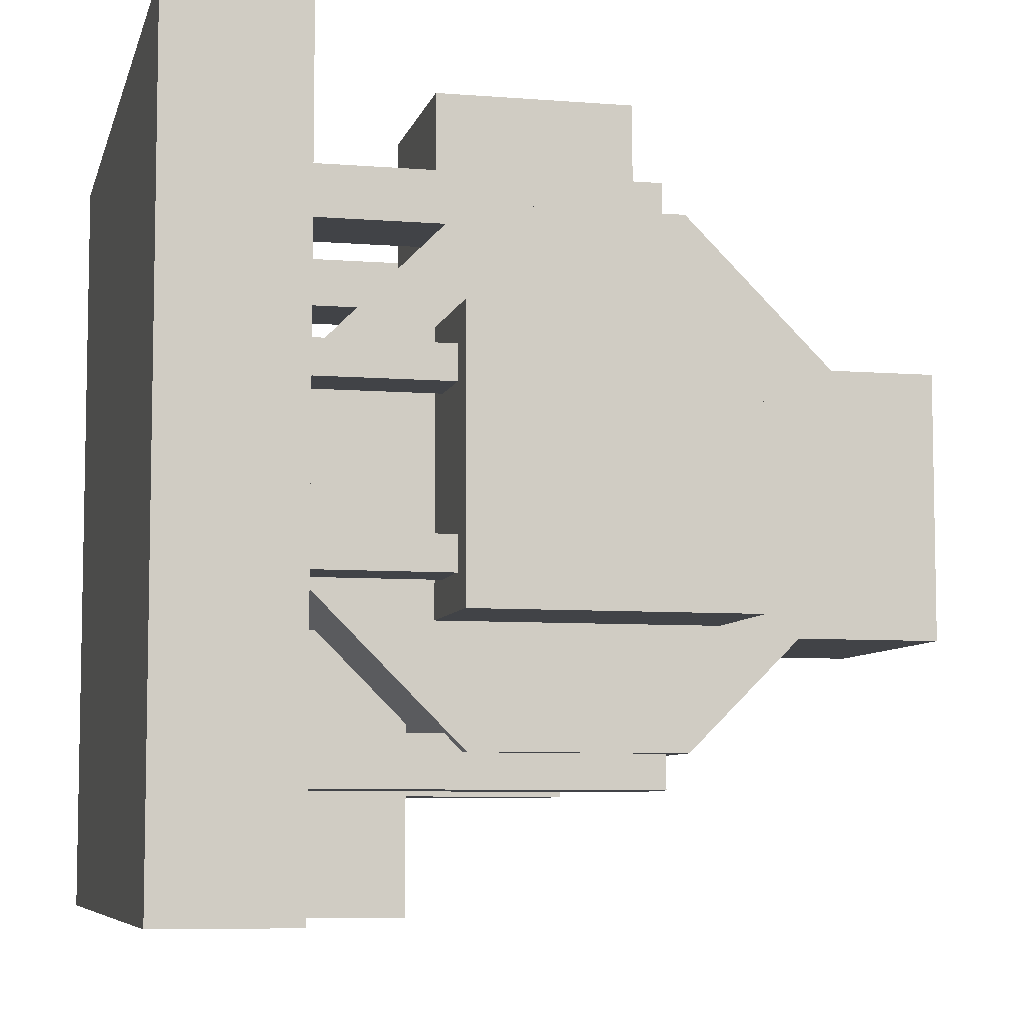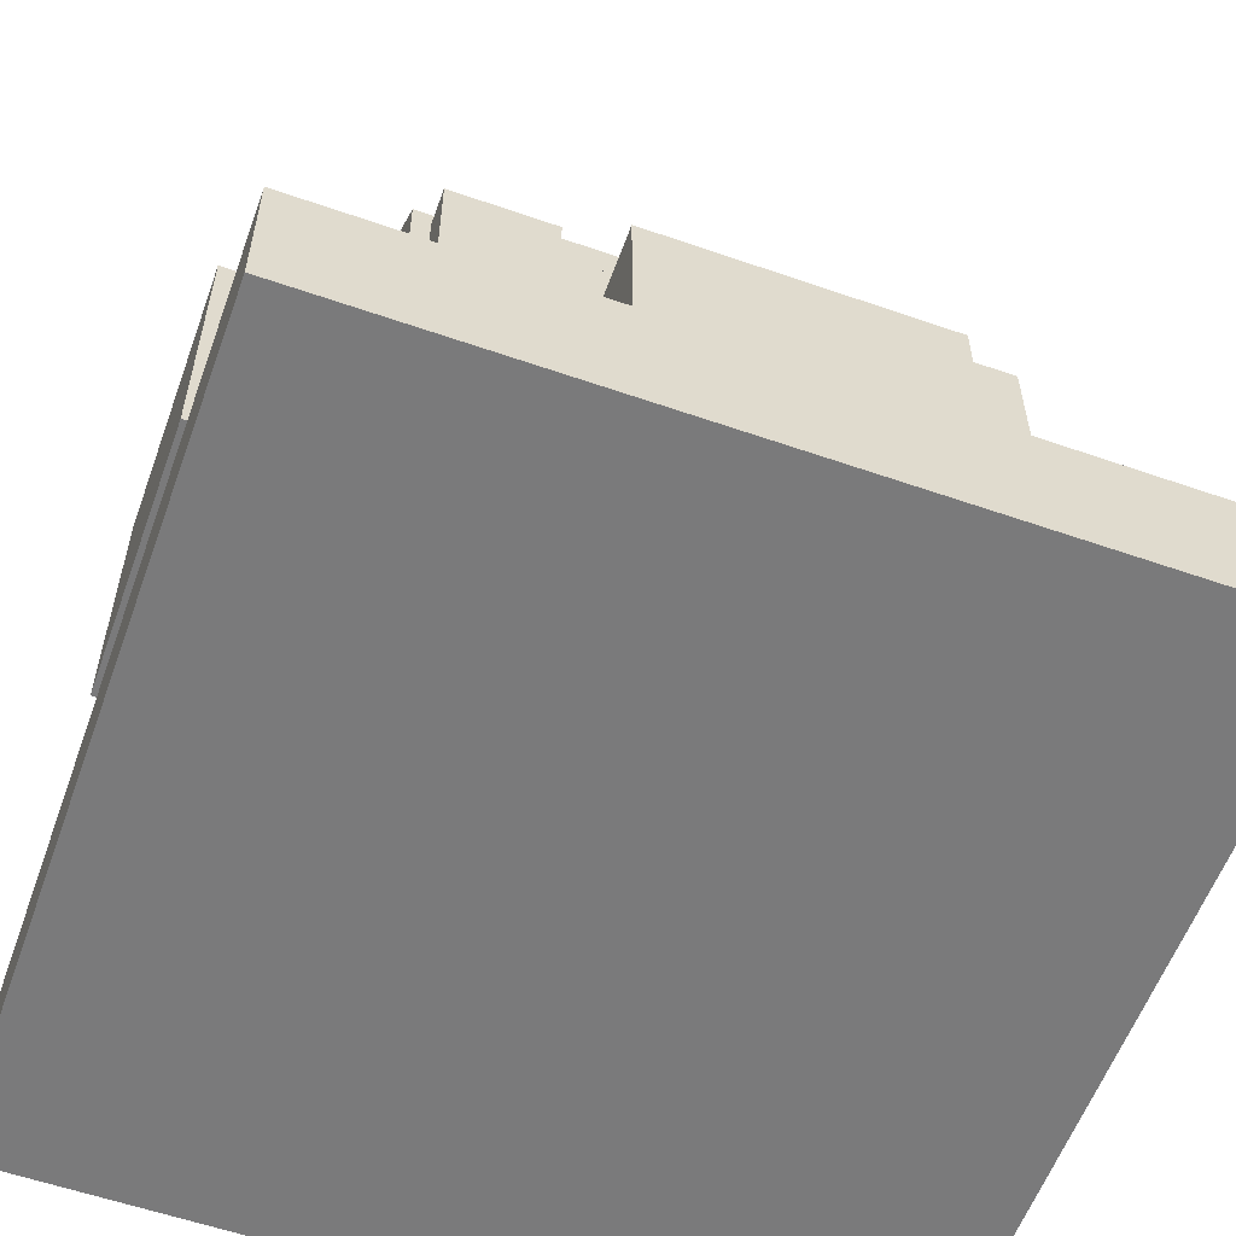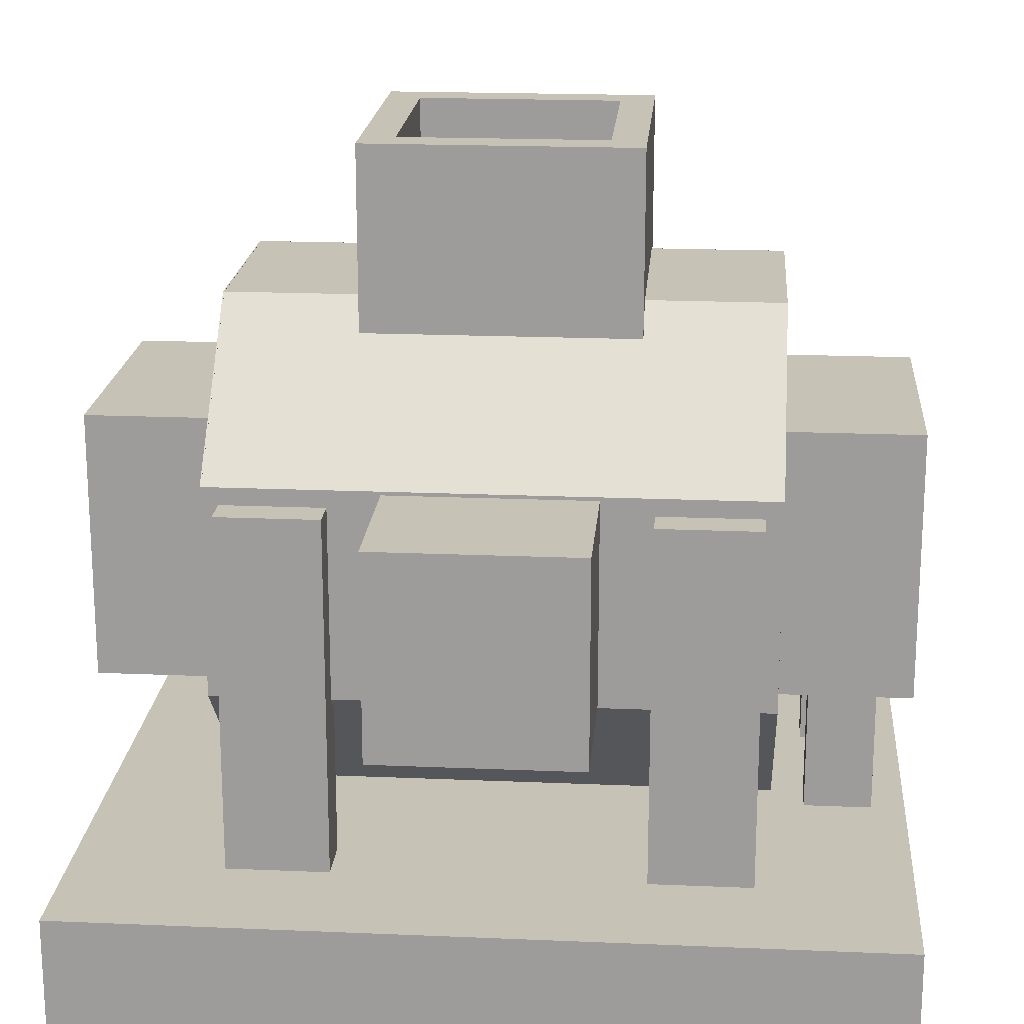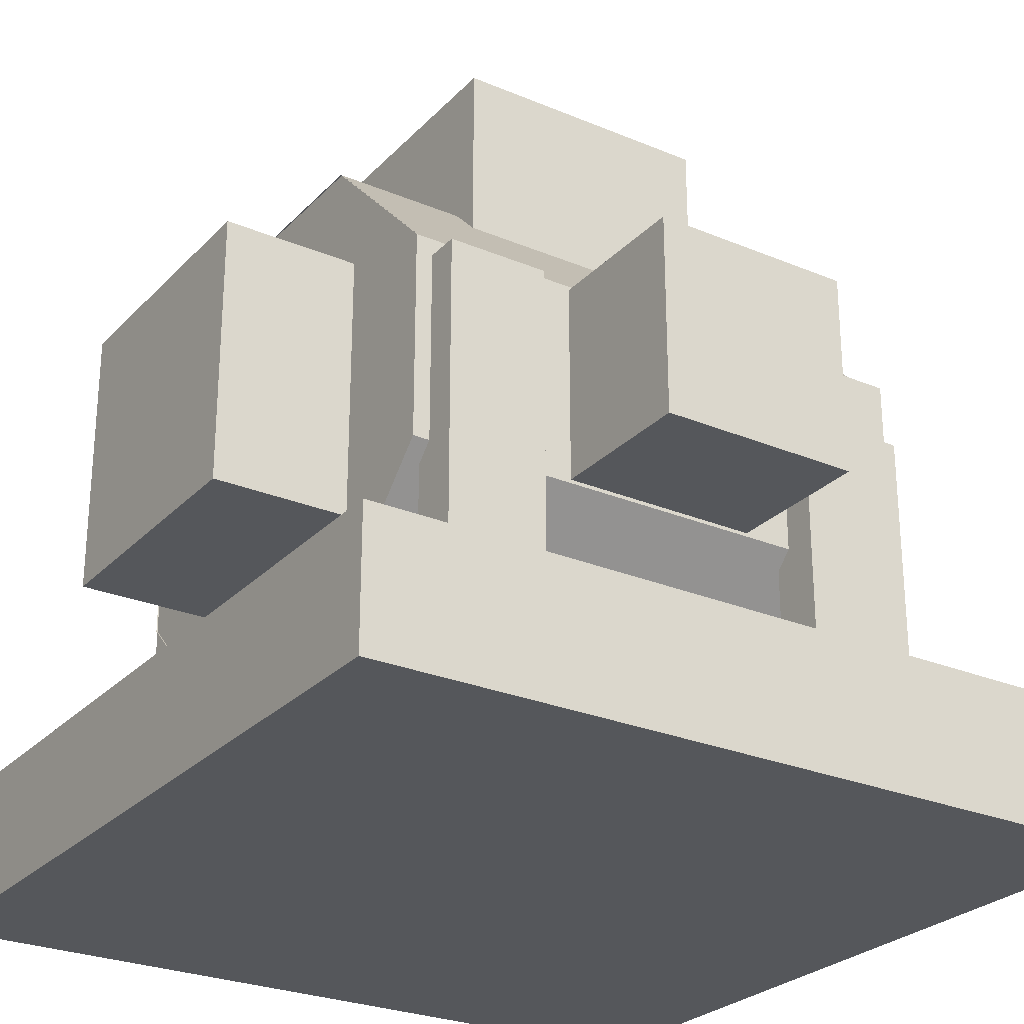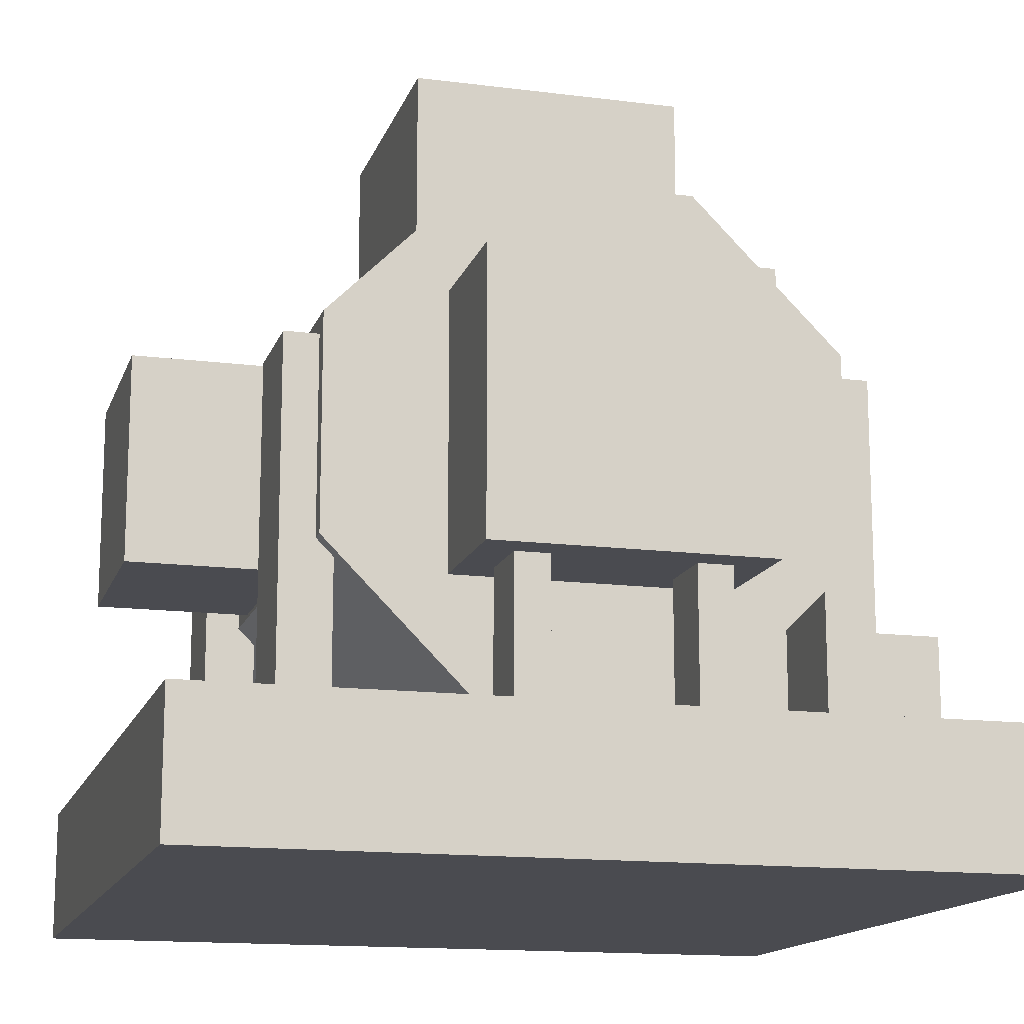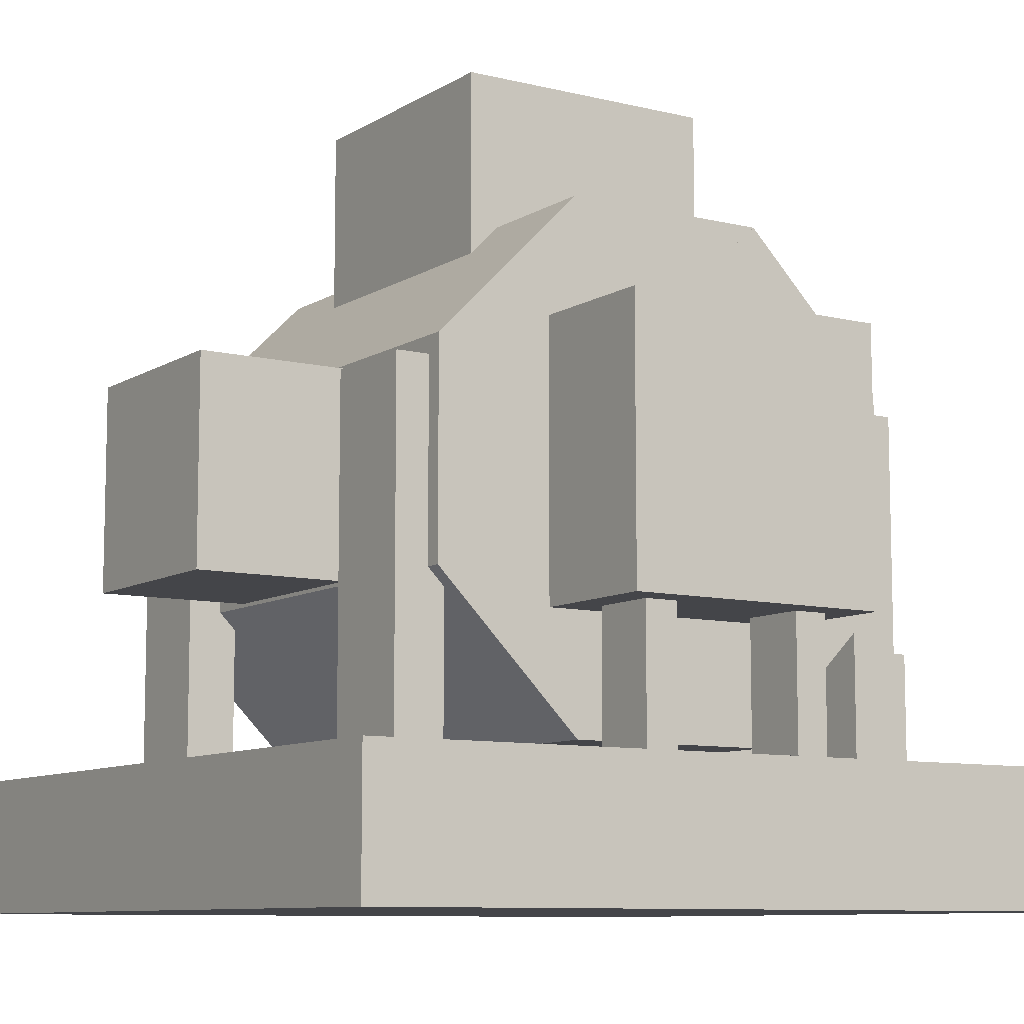
<metadata>
{"format":"obj","ext":"obj","renderer":"f3d","projection":"perspective","resolution":1024,"background":"white","views":[{"elev":-7.0,"azim":76.9,"up":"+Z"},{"elev":-58.1,"azim":160.2,"up":"+Y"},{"elev":19.2,"azim":4.6,"up":"+Y"},{"elev":-26.7,"azim":-33.2,"up":"+Y"},{"elev":-14.6,"azim":74.5,"up":"+Y"},{"elev":-9.1,"azim":57.0,"up":"+Y"}]}
</metadata>
<code>
o base
v -2 0.5 2
v -2 0.5 -1
v -2 0 2
v -2 -0 -1
v 1 0.5 -1
v 1 0.5 2
v 1 -0 -1
v 1 0 2
v -0.9376 2.5 0.9376
v -0.9376 2.5 0.06244
v -0.9376 2.375 0.9376
v -0.9376 2.375 0.06244
v -0.06244 2.5 0.06244
v -0.06244 2.5 0.9376
v -0.06244 2.375 0.06244
v -0.06244 2.375 0.9376
v -1 1 -0
v -1 1 -1
v -1 0.5 -0
v -1 0.5 -1
v 0 1 -1
v 0 1 -0
v 0 0.5 -1
v 0 0.5 -0
v -1.5 1.112 1.437
v -1.5 2.438 0.1116
v -1.5 0.5626 0.8883
v -1.5 1.888 -0.4376
v 0.5001 2.438 0.1116
v 0.5001 1.112 1.437
v 0.5001 1.888 -0.4376
v 0.5001 0.5626 0.8883
v -1.5 1.888 1.438
v -1.5 1.888 -0.4375
v -1.5 1.112 1.438
v -1.5 1.112 -0.4375
v 0.5 1.888 -0.4375
v 0.5 1.888 1.438
v 0.5 1.112 -0.4375
v 0.5 1.112 1.438
v -1.5 1.888 1.438
v -1.5 2.438 0.8883
v -1.5 0.5625 0.1117
v -1.5 1.112 -0.4375
v 0.5 2.438 0.8883
v 0.5 1.888 1.438
v 0.5 1.112 -0.4375
v 0.5 0.5625 0.1117
v -1.5 2.438 0.8883
v -1.5 2.438 0.1117
v -1.5 0.5625 0.8883
v -1.5 0.5625 0.1117
v 0.5 2.438 0.1117
v 0.5 2.438 0.8883
v 0.5 0.5625 0.1117
v 0.5 0.5625 0.8883
v 0.0625 1.824 -0.375
v 0.0625 1.824 -0.5625
v 0.0625 0.4494 -0.375
v 0.0625 0.4494 -0.5625
v 0.4375 1.824 -0.5625
v 0.4375 1.824 -0.375
v 0.4375 0.4494 -0.5625
v 0.4375 0.4494 -0.375
v -1.438 1.824 -0.375
v -1.438 1.824 -0.5625
v -1.438 0.4494 -0.375
v -1.438 0.4494 -0.5625
v -1.062 1.824 -0.5625
v -1.062 1.824 -0.375
v -1.062 0.4494 -0.5625
v -1.062 0.4494 -0.375
v 0.0625 1.824 1.562
v 0.0625 1.824 1.375
v 0.0625 0.4494 1.562
v 0.0625 0.4494 1.375
v 0.4375 1.824 1.375
v 0.4375 1.824 1.562
v 0.4375 0.4494 1.375
v 0.4375 0.4494 1.562
v -1.438 1.824 1.562
v -1.438 1.824 1.375
v -1.438 0.4494 1.562
v -1.438 0.4494 1.375
v -1.062 1.824 1.375
v -1.062 1.824 1.562
v -1.062 0.4494 1.375
v -1.062 0.4494 1.562
v 0.5 2 1
v 0.5 2 -0
v 0.5 1 1
v 0.5 1 -0
v 1 2 -0
v 1 2 1
v 1 1 -0
v 1 1 1
v -0.875 1.875 2
v -0.875 1.875 1
v -0.875 1.125 2
v -0.875 1.125 1
v -0.125 1.875 1
v -0.125 1.875 2
v -0.125 1.125 1
v -0.125 1.125 2
v 0.625 1.25 0.25
v 0.625 1.25 0.125
v 0.625 0.5 0.25
v 0.625 0.5 0.125
v 0.875 1.25 0.125
v 0.875 1.25 0.25
v 0.875 0.5 0.125
v 0.875 0.5 0.25
v 0.625 1.25 0.875
v 0.625 1.25 0.75
v 0.625 0.5 0.875
v 0.625 0.5 0.75
v 0.875 1.25 0.75
v 0.875 1.25 0.875
v 0.875 0.5 0.75
v 0.875 0.5 0.875
v -1 3 0.125
v -1 3 -0
v -1 2 0.125
v -1 2 -0
v -0.125 3 -0
v -0.125 3 0.125
v -0.125 2 -0
v -0.125 2 0.125
v -0.125 3 -0
v 0 3 -0
v -0.125 2 -0
v 0 2 -0
v 0 3 0.875
v -0.125 3 0.875
v 0 2 0.875
v -0.125 2 0.875
v -0.875 3 0.875
v 0 3 0.875
v -0.875 2 0.875
v 0 2 0.875
v 0 3 1
v -0.875 3 1
v 0 2 1
v -0.875 2 1
v -0.875 3 1
v -1 3 1
v -0.875 2 1
v -1 2 1
v -1 3 0.125
v -0.875 3 0.125
v -1 2 0.125
v -0.875 2 0.125
v -2 2 1
v -2 2 -0
v -2 1 1
v -2 1 -0
v -1 2 -0
v -1 2 1
v -1 1 -0
v -1 1 1
v 0.5001 2.438 0.1116
v 0.5001 1.112 1.437
v 0.5001 1.888 -0.4376
v 0.5001 0.5626 0.8883
v 0.5 1.888 -0.4375
v 0.5 1.888 1.438
v 0.5 2.438 0.8883
v 0.5 1.888 1.438
v 0.5 1.112 -0.4375
v 0.5 0.5625 0.1117
v 0.5 2.438 0.1117
v 0.5 2.438 0.8883
v 0.5 0.5625 0.1117
v 0.5 2.091 0.5
v 0.5 0.9088 0.5
v -1.495 2.438 0.1116
v -1.495 1.113 1.437
v -1.495 1.889 -0.4376
v -1.495 0.5634 0.8883
v -1.495 1.889 -0.4375
v -1.495 1.889 1.438
v -1.495 2.438 0.8883
v -1.495 1.889 1.438
v -1.495 1.113 -0.4375
v -1.495 0.5634 0.1117
v -1.495 2.438 0.1117
v -1.495 2.438 0.8883
v -1.495 0.5634 0.1117
v -1.495 2.092 0.5
v -1.495 0.9097 0.5
v -1.495 1.501 0.4999
f 4 2 5 7
f 3 1 2 4
f 8 6 1 3
f 7 5 6 8
f 6 5 2 1
f 7 8 3 4
f 12 10 13 15
f 11 9 10 12
f 16 14 9 11
f 15 13 14 16
f 14 13 10 9
f 15 16 11 12
f 20 18 21 23
f 19 17 18 20
f 24 22 17 19
f 23 21 22 24
f 22 21 18 17
f 23 24 19 20
f 28 26 29 31
f 32 30 25 27
f 36 34 37 39
f 40 38 33 35
f 46 45 42 41
f 47 48 43 44
f 54 53 50 49
f 55 56 51 52
f 60 58 61 63
f 59 57 58 60
f 64 62 57 59
f 63 61 62 64
f 62 61 58 57
f 63 64 59 60
f 68 66 69 71
f 67 65 66 68
f 72 70 65 67
f 71 69 70 72
f 70 69 66 65
f 71 72 67 68
f 76 74 77 79
f 75 73 74 76
f 80 78 73 75
f 79 77 78 80
f 78 77 74 73
f 79 80 75 76
f 84 82 85 87
f 83 81 82 84
f 88 86 81 83
f 87 85 86 88
f 86 85 82 81
f 87 88 83 84
f 92 90 93 95
f 91 89 90 92
f 96 94 89 91
f 95 93 94 96
f 94 93 90 89
f 95 96 91 92
f 100 98 101 103
f 99 97 98 100
f 104 102 97 99
f 103 101 102 104
f 102 101 98 97
f 103 104 99 100
f 108 106 109 111
f 107 105 106 108
f 112 110 105 107
f 111 109 110 112
f 110 109 106 105
f 111 112 107 108
f 116 114 117 119
f 115 113 114 116
f 120 118 113 115
f 119 117 118 120
f 118 117 114 113
f 119 120 115 116
f 124 122 125 127
f 123 121 122 124
f 128 126 121 123
f 127 125 126 128
f 126 125 122 121
f 127 128 123 124
f 132 130 133 135
f 131 129 130 132
f 136 134 129 131
f 135 133 134 136
f 134 133 130 129
f 135 136 131 132
f 140 138 141 143
f 139 137 138 140
f 144 142 137 139
f 143 141 142 144
f 142 141 138 137
f 143 144 139 140
f 148 146 149 151
f 147 145 146 148
f 152 150 145 147
f 151 149 150 152
f 150 149 146 145
f 151 152 147 148
f 156 154 157 159
f 155 153 154 156
f 160 158 153 155
f 159 157 158 160
f 158 157 154 153
f 159 160 155 156
f 162 175 169
f 165 163 168 166 162 169
f 171 174 161
f 161 174 163
f 163 174 168
f 168 174 167
f 167 174 172
f 172 174 171
f 169 175 173
f 173 175 170
f 170 175 164
f 164 175 162
f 177 190 179
f 186 189 187
f 187 189 182
f 182 189 183
f 183 189 178
f 178 189 176
f 176 189 186
f 179 190 185
f 185 190 188
f 188 190 184
f 184 190 177
f 180 191 178
f 178 191 183
f 183 191 181
f 181 191 177
f 177 191 184
f 184 191 180

</code>
